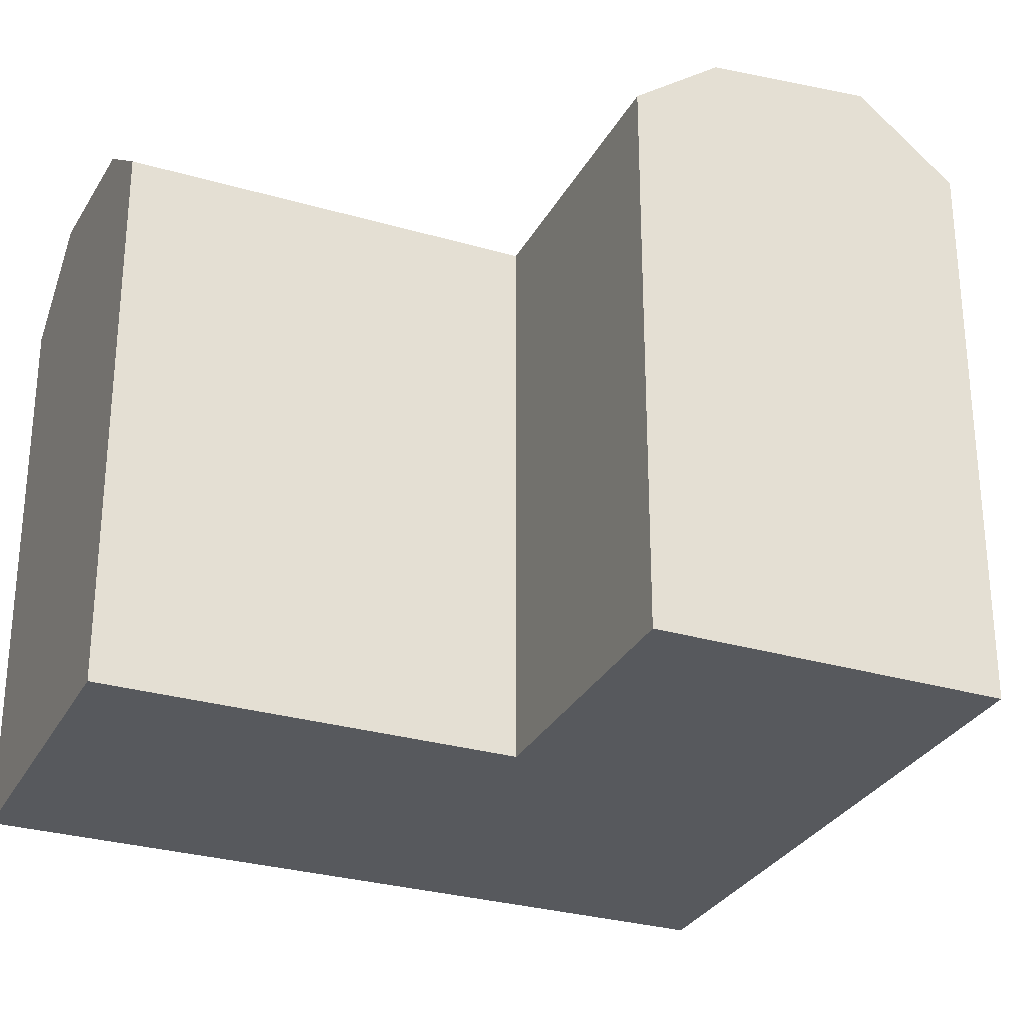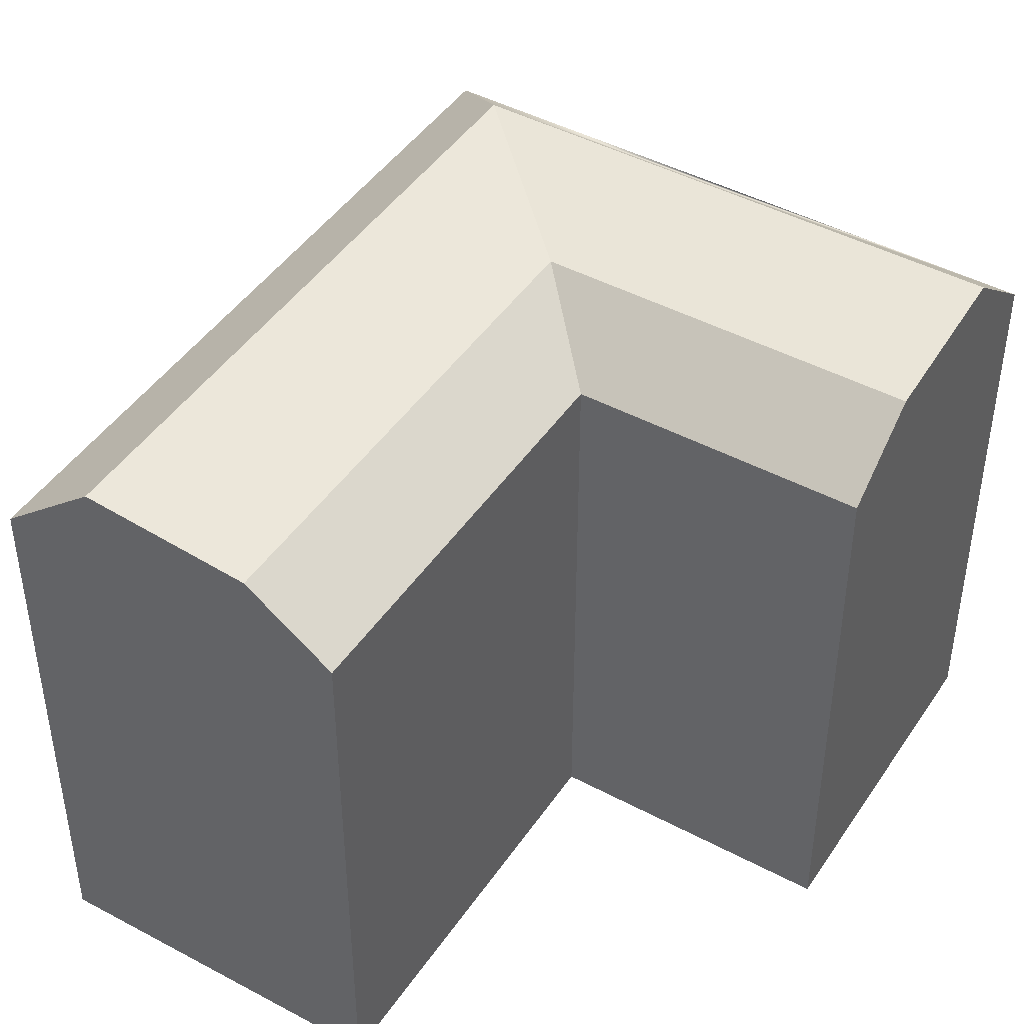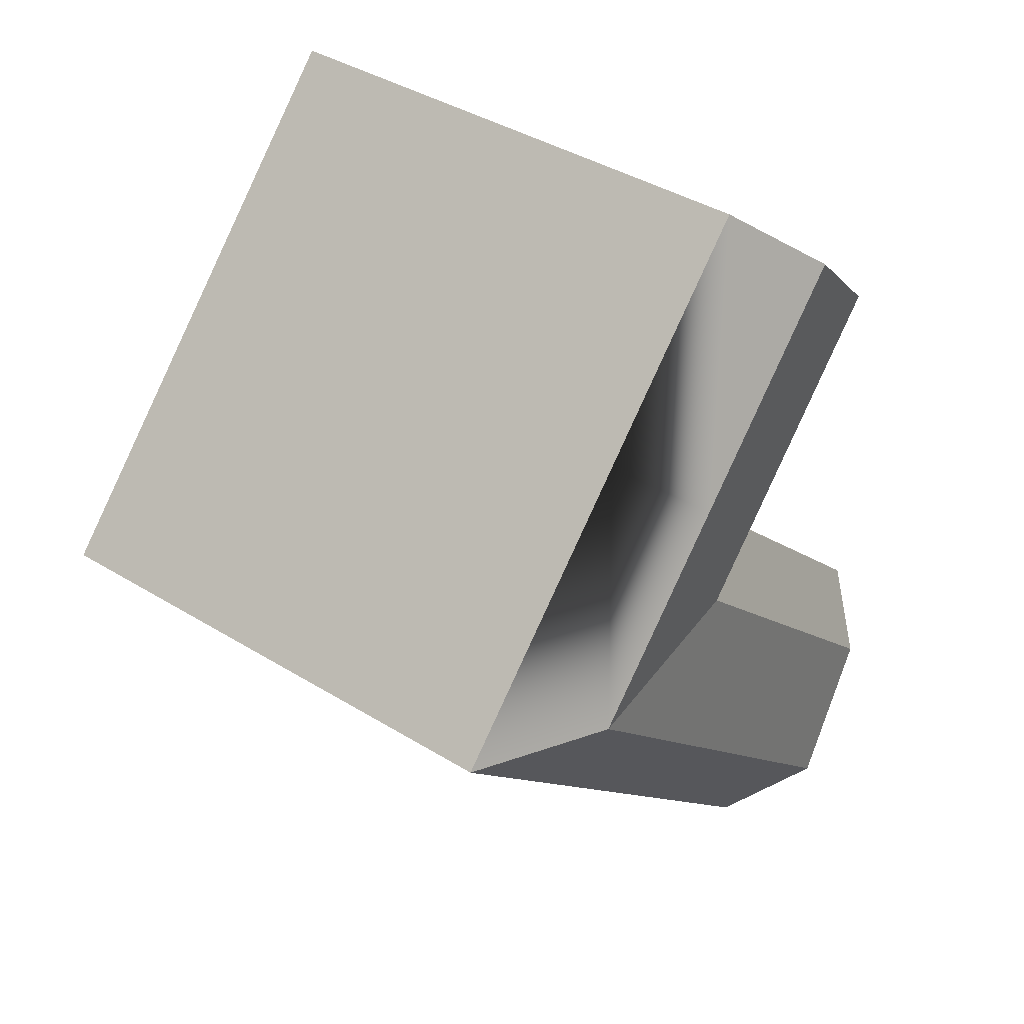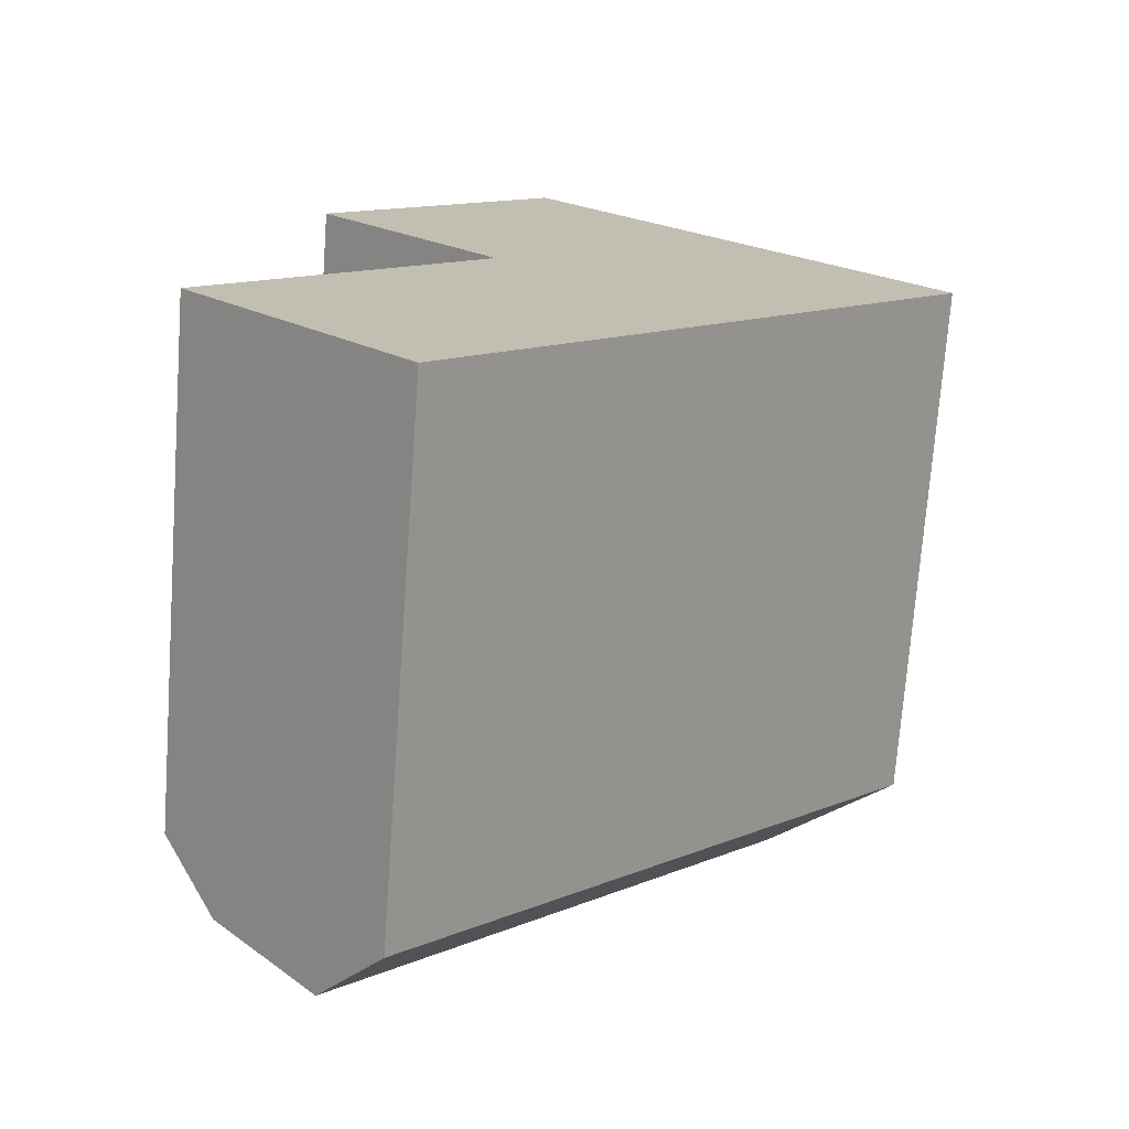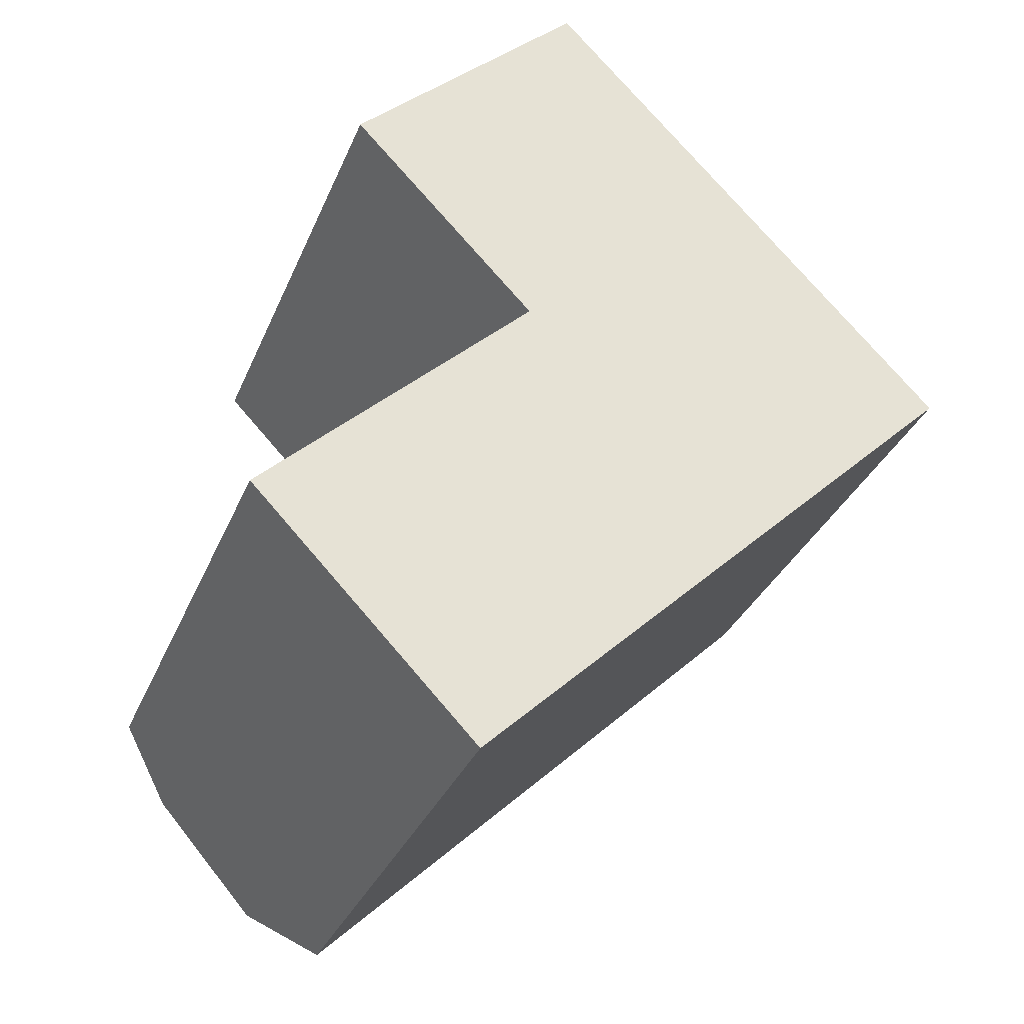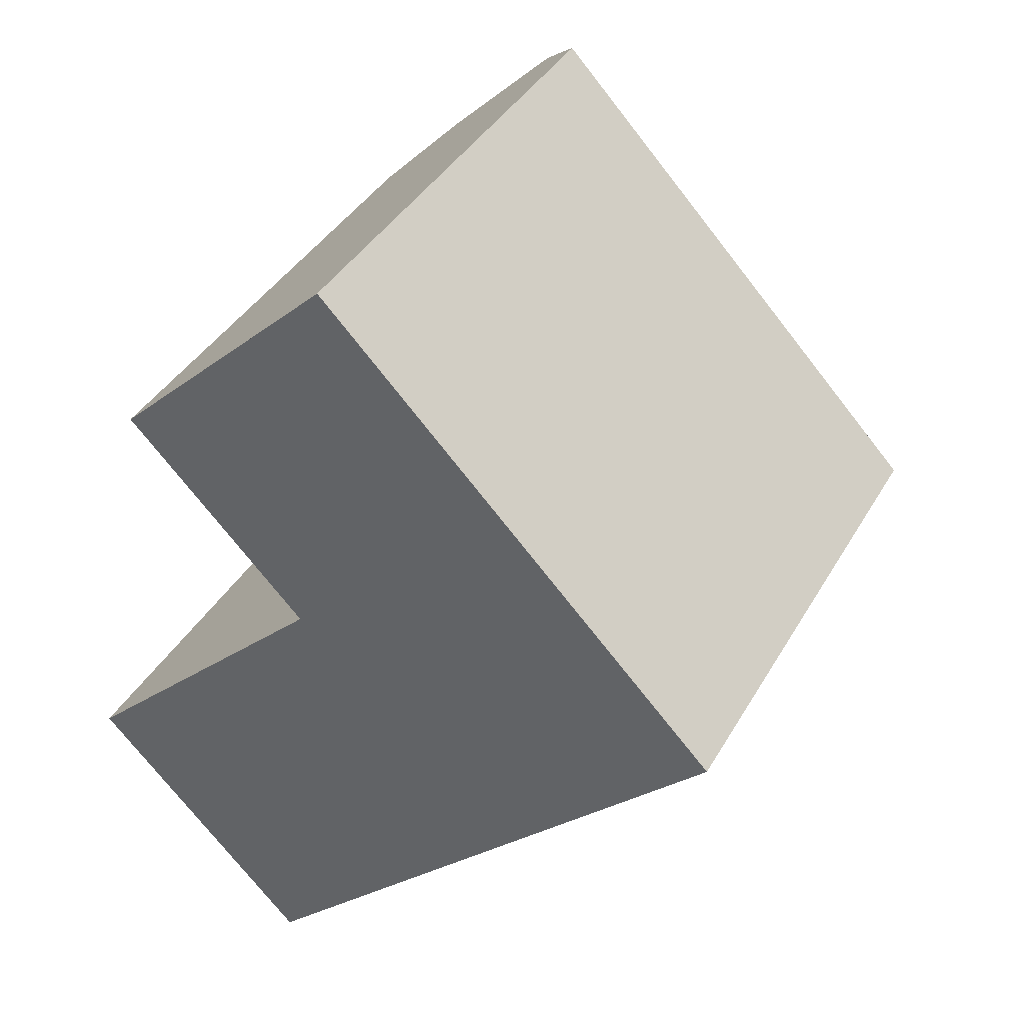
<metadata>
{"format":"obj","ext":"obj","renderer":"f3d","projection":"perspective","resolution":1024,"background":"white","views":[{"elev":-29.4,"azim":-67.4,"up":"+Y"},{"elev":45.2,"azim":-102.2,"up":"+Y"},{"elev":40.2,"azim":127.2,"up":"+Z"},{"elev":-73.0,"azim":-4.2,"up":"+Z"},{"elev":-32.4,"azim":-20.1,"up":"+Z"},{"elev":39.3,"azim":27.2,"up":"+Z"}]}
</metadata>
<code>
v  23.9 -3.052e-07 -7.566
v  15.3 19.62 -15.91
v  23.9 19.62 -7.567
v  5.107 19.62 -25.8
v  15.3 9.742e-16 -15.91
v  5.107 1.58e-15 -25.8
v  2.159 21.79 2.067
v  8.653 19.62 8.286
v  6.242 22.35 5.976
v  0.0004178 19.62 -0.0006218
v  0 -3.052e-07 -1.869e-23
v  8.653 -3.052e-07 8.287
v  2.159 -3.052e-07 2.068
v  6.241 -3.052e-07 5.977
v  15.52 -3.052e-07 1.146
v  15.52 19.62 1.146
v  6.923 19.62 -7.198
v  -3.283 1.047e-15 -17.1
v  6.923 -3.052e-07 -7.197
v  -3.282 19.62 -17.1
v  -1.208 21.79 -19.25
v  2.79 22.35 -23.4
v  2.789 1.433e-15 -23.4
v  -1.208 1.179e-15 -19.25
v  8.996 21.79 -9.352
v  11.14 21.79 -7.27
v  19.19 22.35 -7.486
v  12.99 22.35 -13.5
v  9.069 21.79 -5.116
v  13.13 22.35 -1.18
g defaultobject
f 1 2 3
f 2 1 4
f 4 1 5
f 4 5 6
f 7 8 9
f 8 7 10
f 8 10 11
f 8 11 12
f 12 11 13
f 12 13 14
f 3 15 1
f 15 3 12
f 12 3 8
f 8 3 16
f 17 18 19
f 18 17 20
f 10 19 11
f 19 10 17
f 4 21 22
f 21 4 20
f 20 4 6
f 20 6 23
f 20 23 24
f 20 24 18
f 25 17 26
f 17 25 20
f 20 25 21
f 27 25 26
f 25 27 21
f 21 27 28
f 21 28 22
f 2 27 3
f 27 2 28
f 28 2 22
f 22 2 4
f 17 29 26
f 29 17 7
f 7 17 10
f 26 30 27
f 30 26 9
f 9 26 29
f 9 29 7
f 27 16 3
f 16 27 30
f 16 30 8
f 8 30 9
f 15 5 1
f 5 15 6
f 6 15 23
f 23 15 19
f 19 15 12
f 19 12 11
f 11 12 14
f 11 14 13
f 19 24 23
f 24 19 18

</code>
